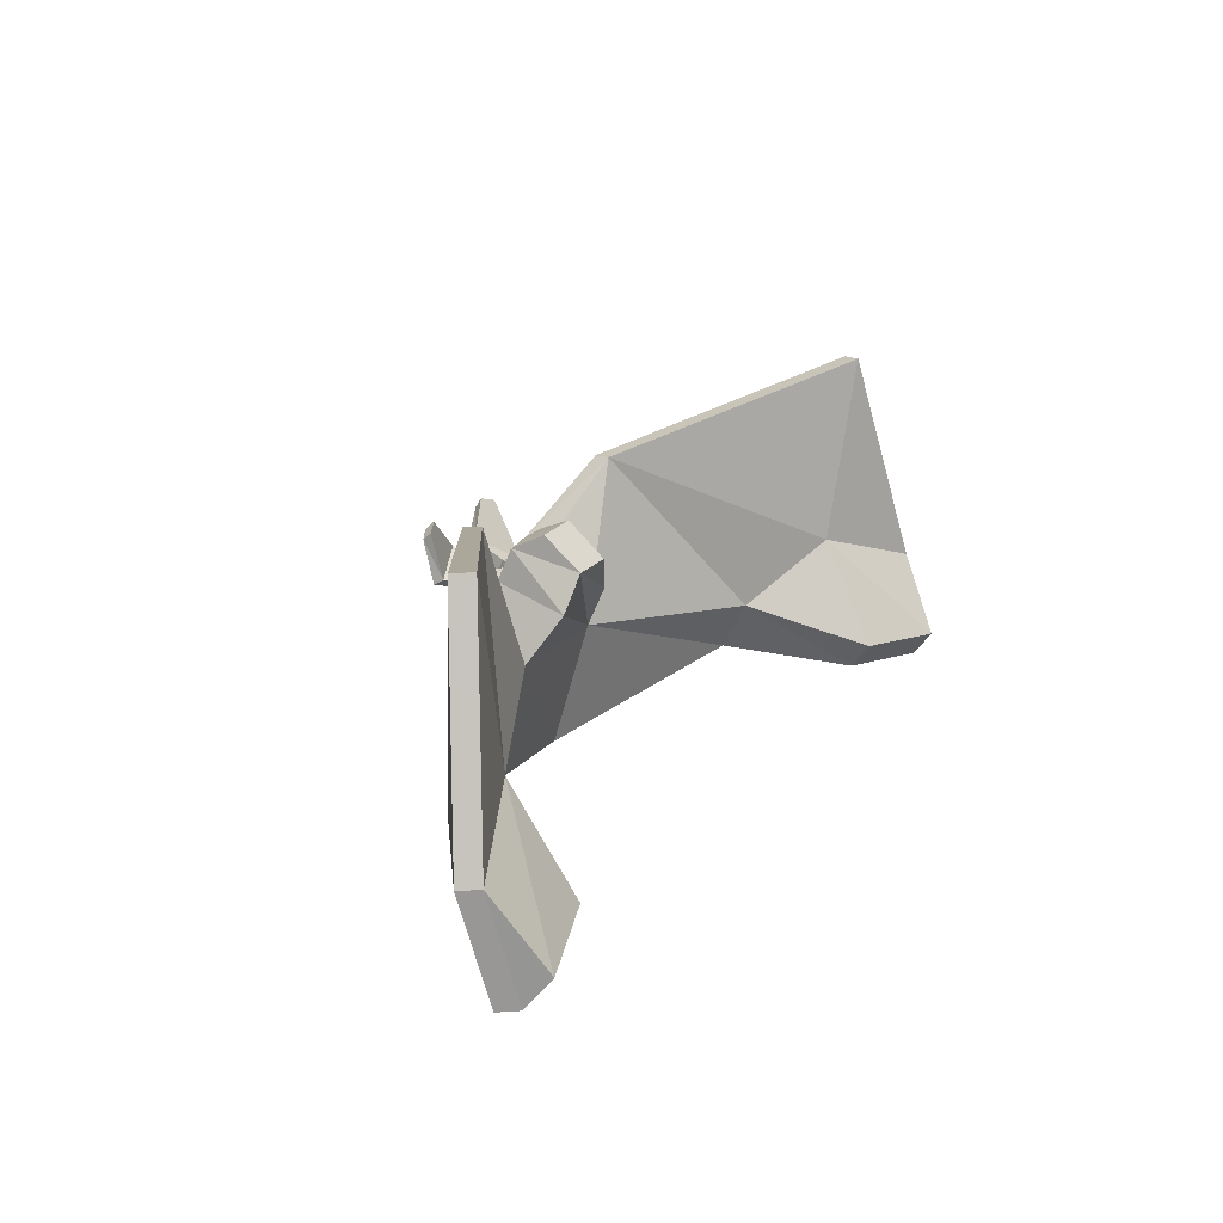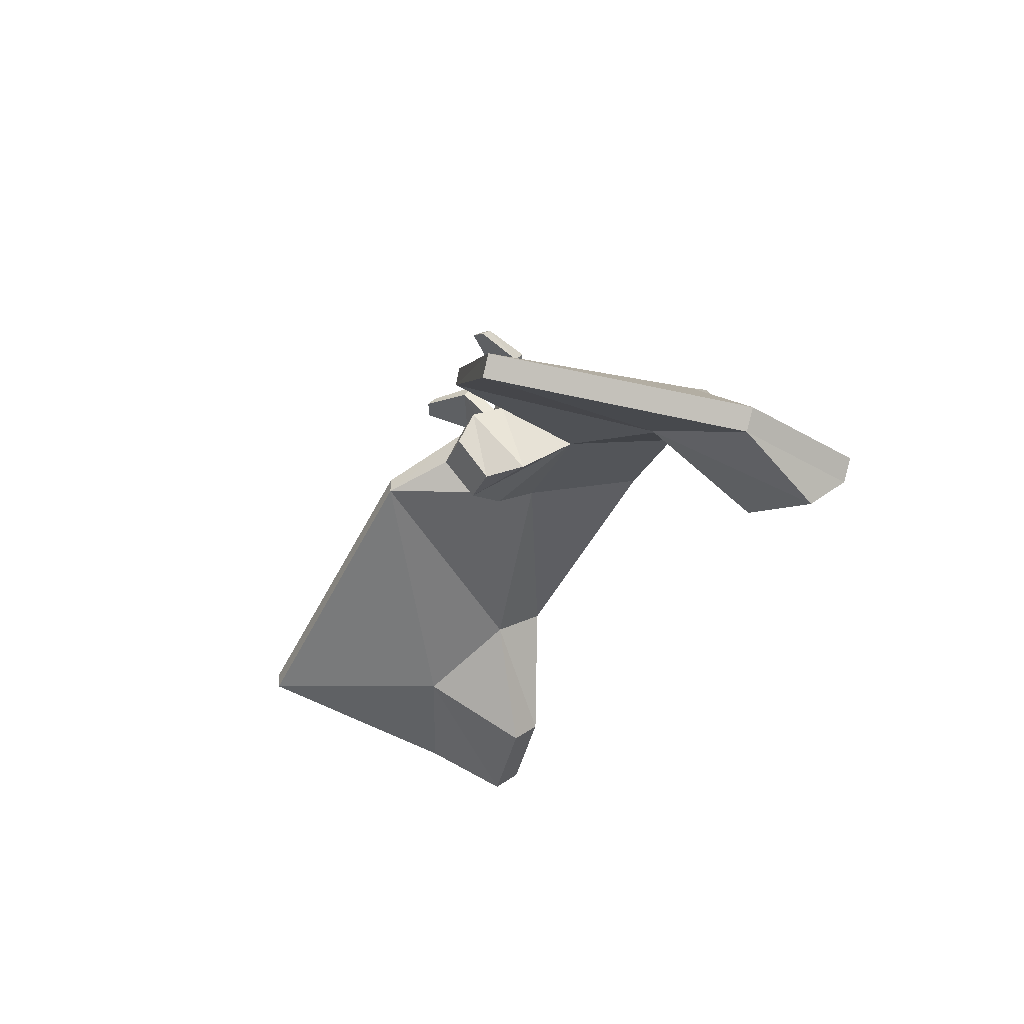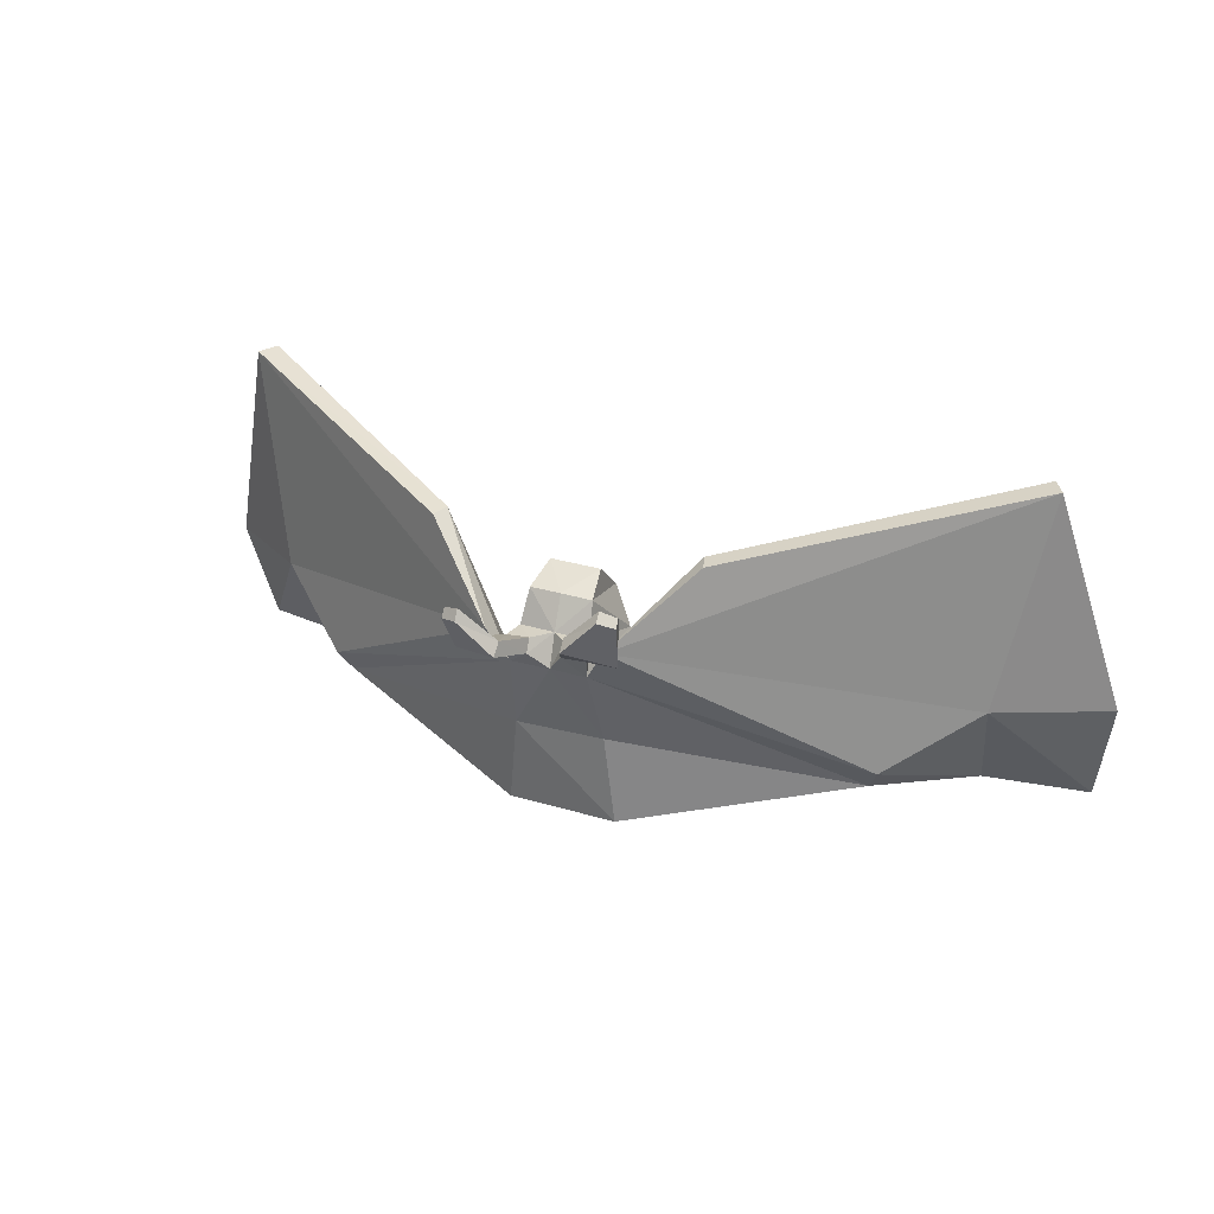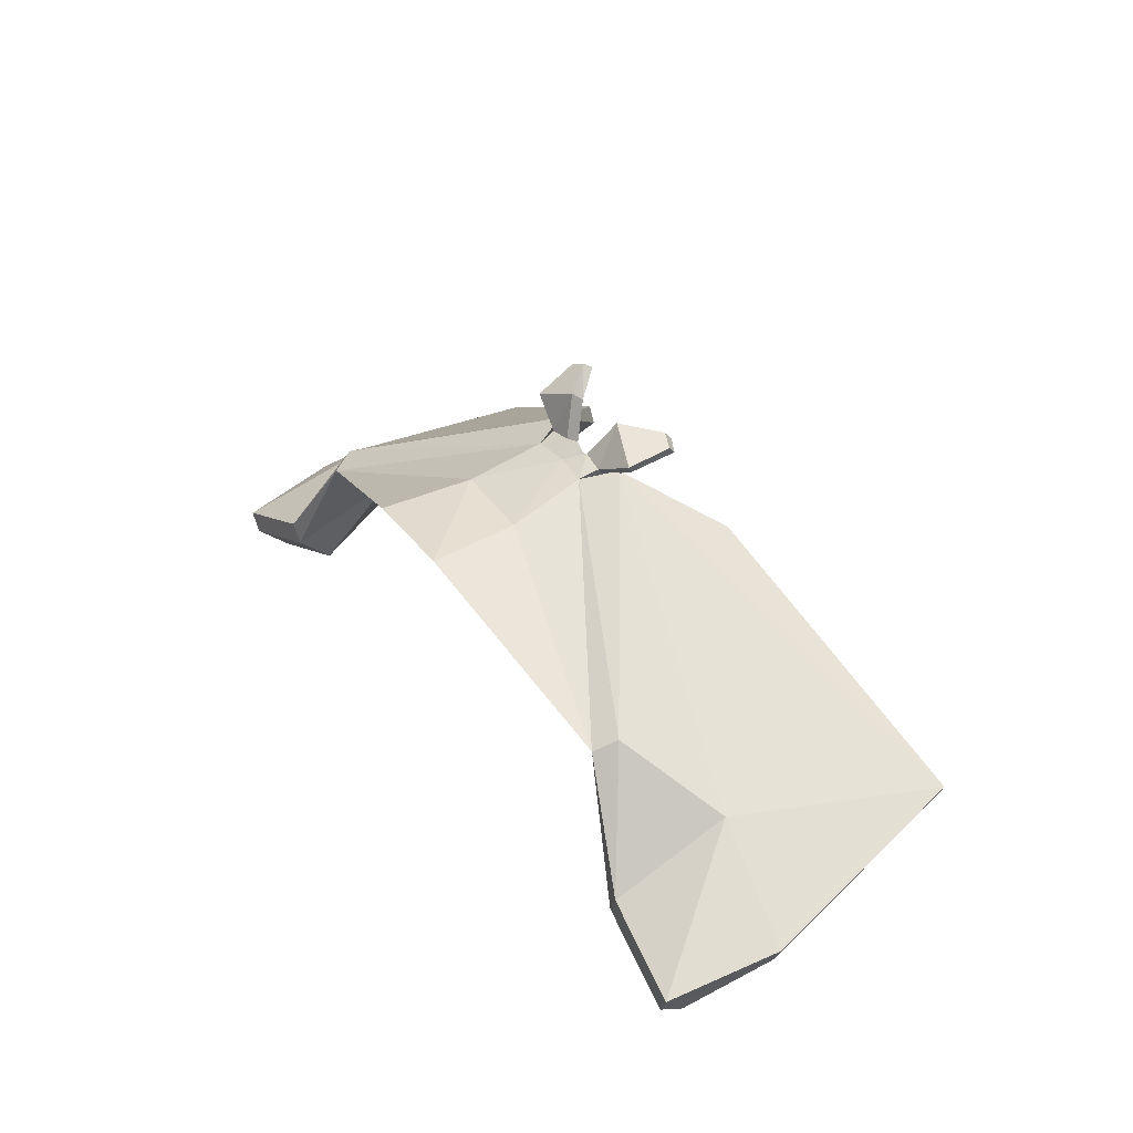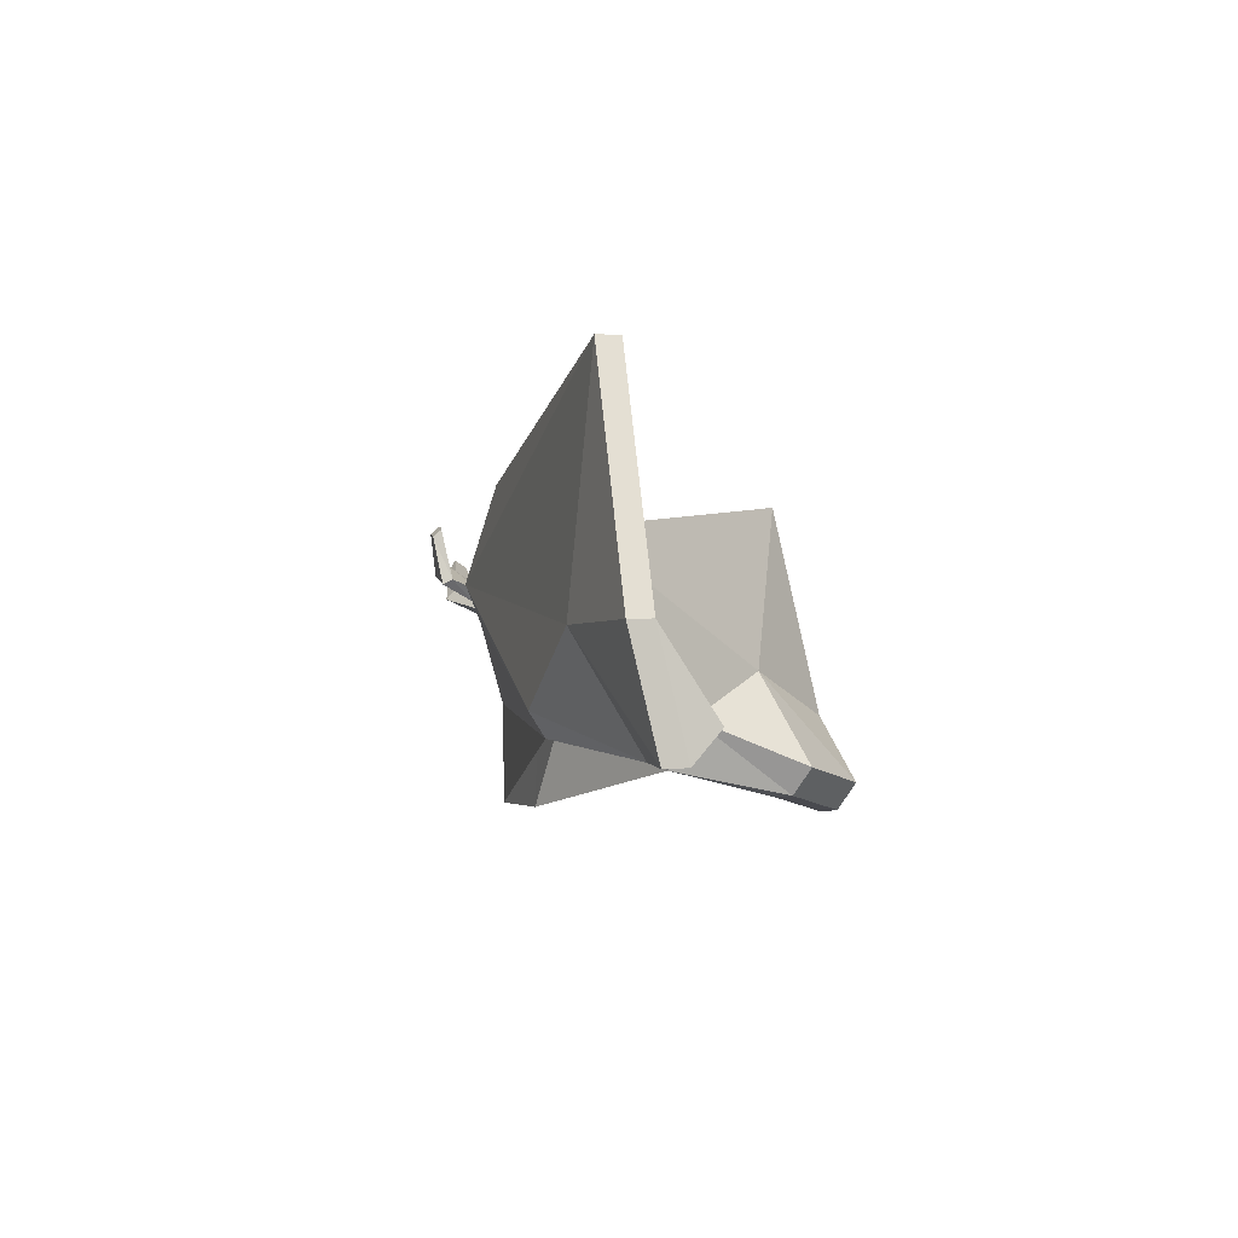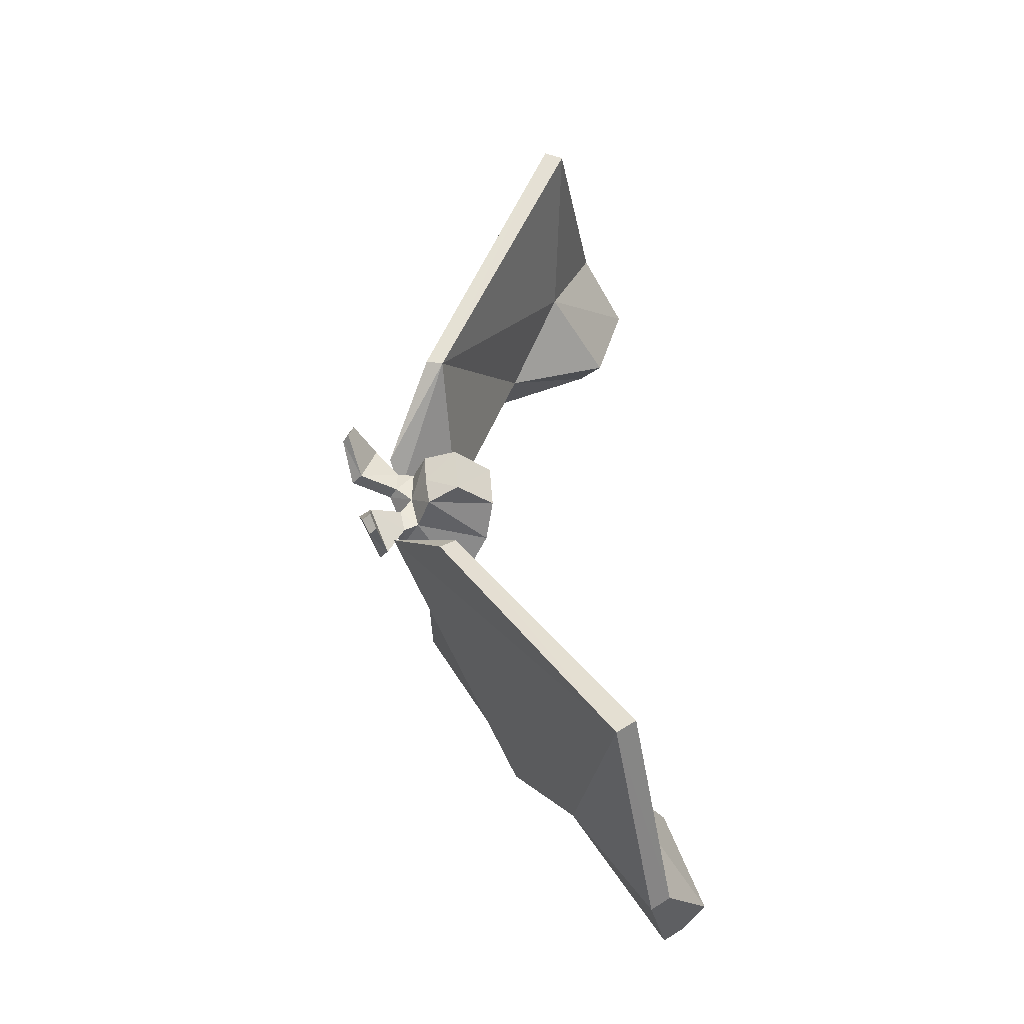
<metadata>
{"format":"obj","ext":"obj","renderer":"f3d","projection":"perspective","resolution":1024,"background":"white","views":[{"elev":19.1,"azim":-64.4,"up":"+Z"},{"elev":-28.1,"azim":70.2,"up":"+Y"},{"elev":27.7,"azim":-157.6,"up":"+Z"},{"elev":35.5,"azim":-120.3,"up":"+Y"},{"elev":-7.2,"azim":-79.2,"up":"+Z"},{"elev":50.4,"azim":-95.3,"up":"+Z"}]}
</metadata>
<code>
o BatModel_Cube.011
v 0.07908 0.8436 -0.2315
v 0.05473 0.8876 0.01344
v 0.09032 0.7933 -0.04603
v 0.3806 0.6656 -0.08695
v 0.1817 0.804 0.1809
v 0.3964 0.7087 -0.1643
v 0.4998 0.5808 -0.002814
v 0.5739 0.5652 0.2703
v 0.4722 0.4948 -0.157
v 0.4882 0.5272 -0.2002
v 0.6164 0.439 -0.1737
v 0.662 0.5014 -0.06164
v 0.6324 0.4714 -0.217
v 0.03474 0.7953 0.127
v 0.0325 0.7395 0.07854
v 0.06125 0.8586 -0.09755
v -0.06699 0.8549 -0.09902
v -0.08082 0.8494 -0.2318
v -0.05697 0.8892 0.01231
v -0.09483 0.7982 -0.04697
v -0.3904 0.6759 -0.09424
v -0.1882 0.8087 0.1771
v -0.4025 0.7207 -0.1714
v -0.5168 0.6022 -0.009828
v -0.5905 0.5927 0.2633
v -0.4985 0.514 -0.1641
v -0.5115 0.5478 -0.2073
v -0.6476 0.4726 -0.1801
v -0.6863 0.5391 -0.06785
v -0.6605 0.5064 -0.2233
v -0.03881 0.7961 0.1254
v -0.03822 0.7408 0.07801
v 0.08336 0.9008 0.06288
v 0.191 0.8292 0.1788
v 0.4134 0.7255 -0.1322
v 0.5336 0.6405 -0.04787
v 0.5916 0.5925 0.2686
v 0.506 0.5546 -0.202
v 0.6502 0.4987 -0.2188
v 0.6798 0.5287 -0.06343
v -0.08625 0.9034 0.06139
v -0.1964 0.8339 0.1748
v -0.4175 0.7384 -0.1395
v -0.5448 0.665 -0.05473
v -0.6056 0.6214 0.2615
v -0.5265 0.5768 -0.209
v -0.6755 0.5354 -0.225
v -0.7013 0.5681 -0.06956
v 0.04333 0.8443 0.1057
v 0.06162 0.7524 0.0259
v -0.04622 0.8432 0.1021
v -0.06451 0.7536 0.02282
v -0.005499 0.8926 0.0158
v 0.04942 0.8641 0.05772
v -0.05192 0.8631 0.0529
v -0.00182 0.8455 0.1052
v -0.003141 0.8702 0.05959
v 0.059 0.899 0.03844
v 0.02233 0.905 0.03968
v 0.02278 0.8938 0.05807
v 0.05782 0.89 0.05375
v -0.02686 0.9051 0.04349
v -0.06226 0.8988 0.04102
v -0.06045 0.8855 0.05326
v -0.026 0.8894 0.05808
v 0.1119 0.9325 0.04518
v 0.0418 0.9644 0.05935
v 0.1083 0.9228 0.05573
v 0.04084 0.9494 0.07673
v -0.0474 0.9557 0.07994
v -0.1165 0.9265 0.05781
v -0.04493 0.9365 0.09239
v -0.1118 0.9144 0.0652
v 0.1151 0.964 0.1026
v 0.09083 0.975 0.1075
v 0.1141 0.9564 0.1153
v 0.0908 0.9656 0.1226
v -0.09557 0.95 0.1297
v -0.1195 0.9399 0.1221
v -0.09467 0.9367 0.1415
v -0.1178 0.929 0.1321
f 49 15 50
f 16 6 1
f 53 16 17
f 7 9 11
f 3 6 4
f 3 5 2
f 7 12 8
f 5 7 8
f 29 47 30
f 5 37 34
f 10 11 9
f 12 11 13
f 4 10 9
f 22 41 42
f 2 35 6
f 31 15 14
f 56 31 14
f 32 51 52
f 23 17 18
f 24 26 21
f 20 23 18
f 22 20 19
f 29 24 25
f 22 24 21
f 12 37 8
f 23 46 43
f 28 27 26
f 29 30 28
f 21 27 23
f 22 45 25
f 19 43 41
f 16 18 17
f 20 18 1
f 20 1 3
f 52 3 32
f 32 50 15
f 33 36 35
f 33 34 37
f 36 40 39
f 36 38 35
f 44 41 43
f 41 45 42
f 44 48 45
f 46 44 43
f 6 38 10
f 5 33 2
f 30 46 27
f 12 39 40
f 29 45 48
f 13 38 39
f 52 51 55
f 57 51 56
f 54 49 50
f 57 49 54
f 58 68 61
f 61 69 60
f 2 59 58
f 57 59 53
f 54 60 57
f 2 61 54
f 19 62 53
f 19 64 63
f 55 65 64
f 53 65 57
f 66 75 74
f 69 75 67
f 63 73 71
f 63 70 62
f 59 69 67
f 64 72 73
f 58 67 66
f 62 72 65
f 75 76 74
f 78 81 80
f 73 80 81
f 72 78 80
f 68 77 69
f 68 74 76
f 73 79 71
f 71 78 70
f 49 14 15
f 16 2 6
f 17 19 53
f 53 2 16
f 7 4 9
f 3 1 6
f 3 4 5
f 7 11 12
f 5 4 7
f 29 48 47
f 5 8 37
f 10 13 11
f 4 6 10
f 22 19 41
f 2 33 35
f 31 32 15
f 14 49 56
f 56 51 31
f 32 31 51
f 23 19 17
f 24 28 26
f 20 21 23
f 22 21 20
f 29 28 24
f 22 25 24
f 12 40 37
f 23 27 46
f 28 30 27
f 21 26 27
f 22 42 45
f 19 23 43
f 16 1 18
f 52 20 3
f 32 3 50
f 33 37 36
f 36 37 40
f 36 39 38
f 44 45 41
f 44 47 48
f 46 47 44
f 6 35 38
f 5 34 33
f 30 47 46
f 12 13 39
f 29 25 45
f 13 10 38
f 19 20 55
f 20 52 55
f 57 55 51
f 50 3 54
f 3 2 54
f 57 56 49
f 58 66 68
f 61 68 69
f 2 53 59
f 57 60 59
f 54 61 60
f 2 58 61
f 19 63 62
f 19 55 64
f 55 57 65
f 53 62 65
f 66 67 75
f 69 77 75
f 63 64 73
f 63 71 70
f 59 60 69
f 64 65 72
f 58 59 67
f 62 70 72
f 75 77 76
f 78 79 81
f 73 72 80
f 72 70 78
f 68 76 77
f 68 66 74
f 73 81 79
f 71 79 78

</code>
